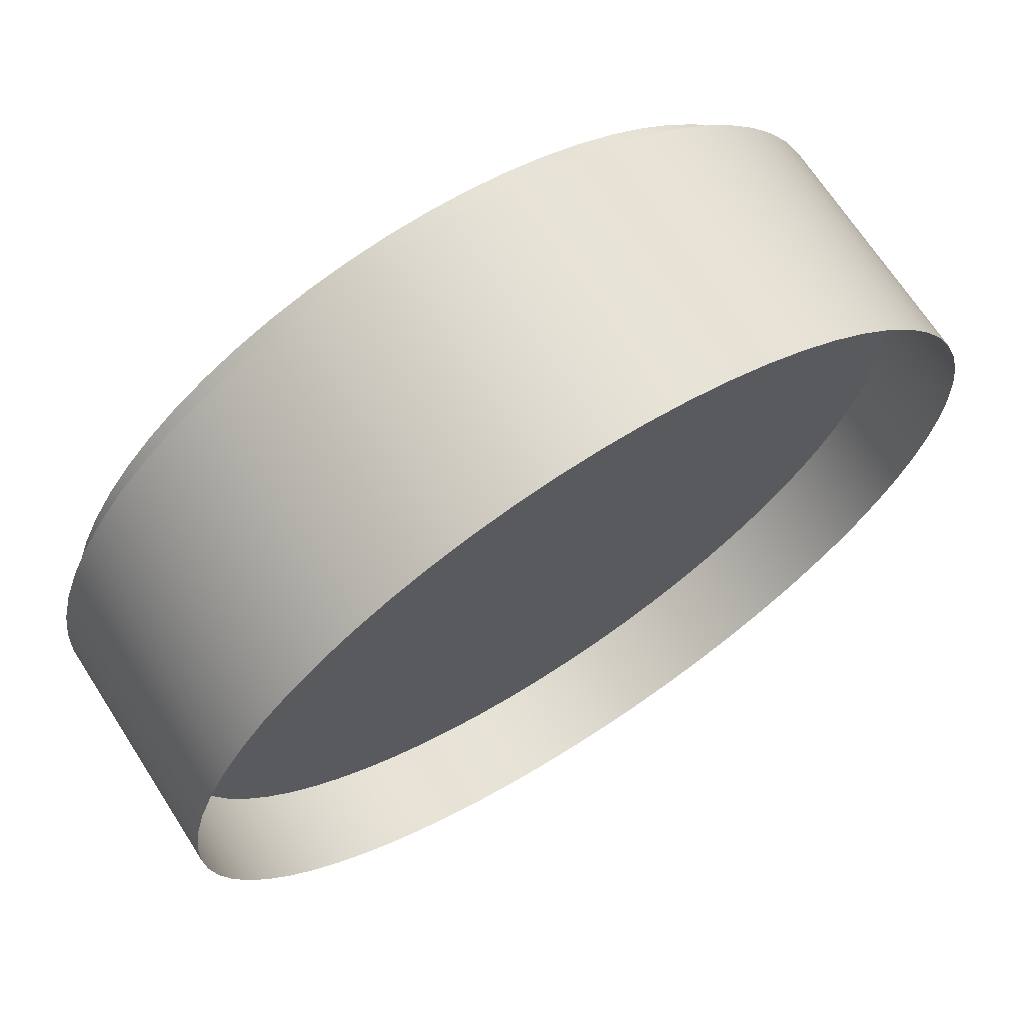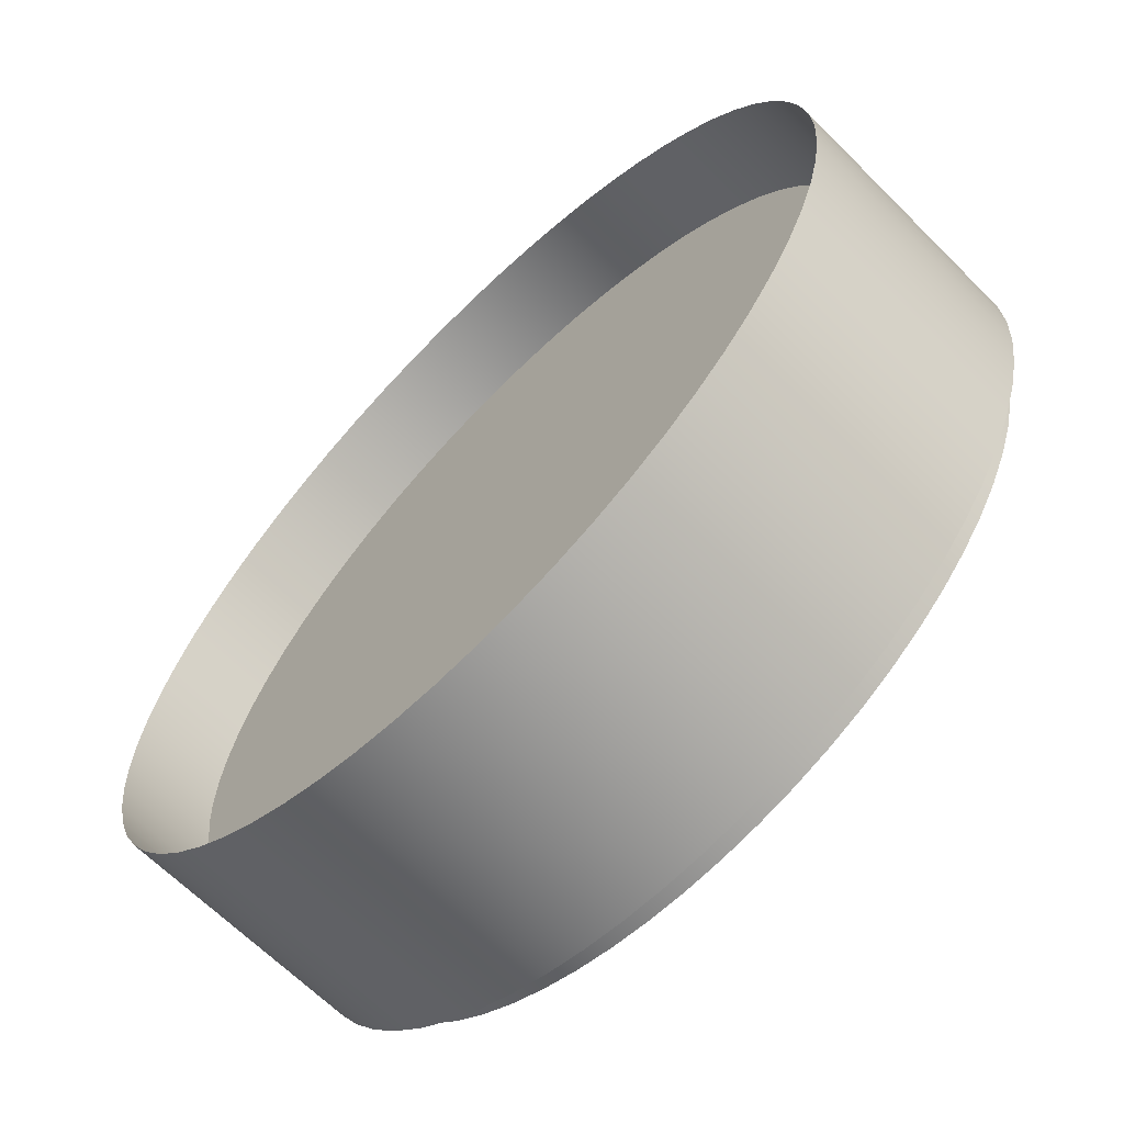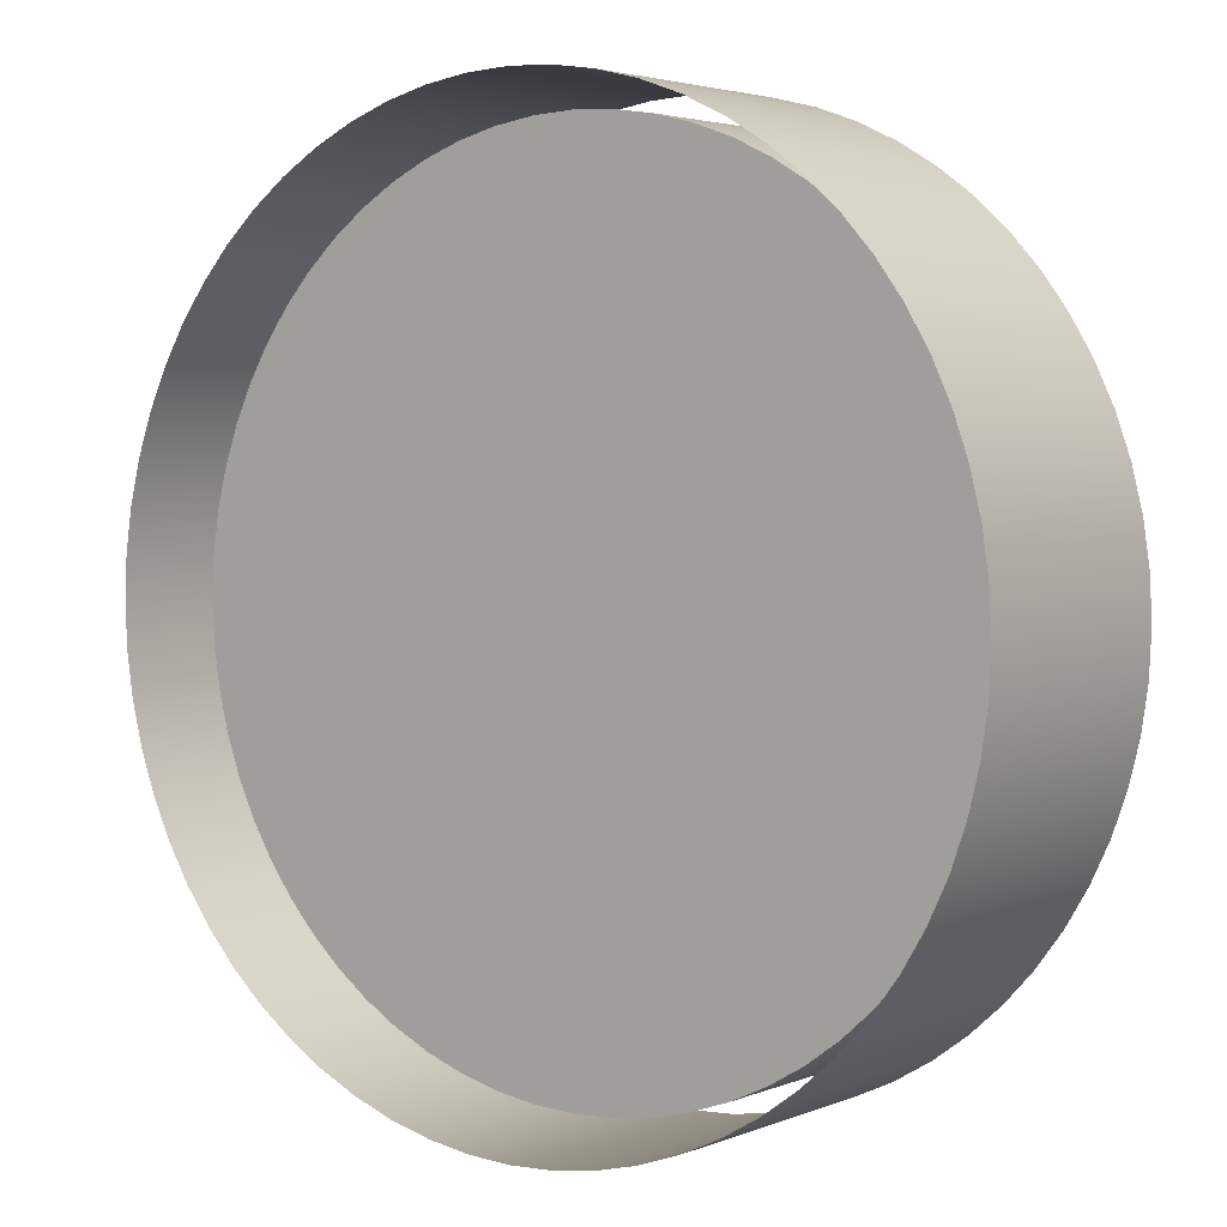
<metadata>
{"format":"obj","ext":"obj","renderer":"f3d","projection":"perspective","resolution":1024,"background":"white","views":[{"elev":68.7,"azim":147.2,"up":"+Z"},{"elev":-65.5,"azim":-135.1,"up":"+Z"},{"elev":3.4,"azim":-142.9,"up":"+Z"}]}
</metadata>
<code>
o drumsetV4_SmaolDrumBody001_Cylinder.033
v 1.639 1.41 0.9041
v 1.771 1.41 0.9171
v 1.897 1.41 0.9554
v 2.013 1.41 1.018
v 2.115 1.41 1.101
v 2.199 1.41 1.203
v 2.261 1.41 1.32
v 2.299 1.41 1.446
v 2.312 1.41 1.577
v 2.299 1.41 1.709
v 2.261 1.41 1.835
v 2.199 1.41 1.951
v 2.115 1.41 2.053
v 2.013 1.41 2.137
v 1.897 1.41 2.199
v 1.771 1.41 2.238
v 1.639 1.41 2.251
v 1.508 1.41 2.238
v 1.382 1.41 2.199
v 1.265 1.41 2.137
v 1.163 1.41 2.053
v 1.079 1.41 1.951
v 1.017 1.41 1.835
v 0.979 1.41 1.709
v 0.966 1.41 1.577
v 0.979 1.41 1.446
v 1.017 1.41 1.32
v 1.079 1.41 1.203
v 1.163 1.41 1.101
v 1.265 1.41 1.018
v 1.382 1.41 0.9554
v 1.508 1.41 0.9171
v 1.639 1.725 0.9041
v 1.771 1.725 0.9171
v 1.897 1.725 0.9554
v 2.013 1.725 1.018
v 2.115 1.725 1.101
v 2.199 1.725 1.203
v 2.261 1.725 1.32
v 2.299 1.725 1.446
v 2.312 1.725 1.577
v 2.299 1.725 1.709
v 2.261 1.725 1.835
v 2.199 1.725 1.951
v 2.115 1.725 2.053
v 2.013 1.725 2.137
v 1.897 1.725 2.199
v 1.771 1.725 2.238
v 1.639 1.725 2.251
v 1.508 1.725 2.238
v 1.382 1.725 2.199
v 1.265 1.725 2.137
v 1.163 1.725 2.053
v 1.079 1.725 1.951
v 1.017 1.725 1.835
v 0.979 1.725 1.709
v 0.966 1.725 1.577
v 0.979 1.725 1.446
v 1.017 1.725 1.32
v 1.079 1.725 1.203
v 1.163 1.725 1.101
v 1.265 1.725 1.018
v 1.382 1.725 0.9554
v 1.508 1.725 0.9171
v 1.639 1.453 0.8599
v 1.639 1.858 0.8599
v 1.779 1.858 0.8737
v 1.779 1.453 0.8737
v 1.914 1.858 0.9145
v 1.914 1.453 0.9145
v 2.038 1.858 0.9808
v 2.038 1.453 0.9808
v 2.147 1.858 1.07
v 2.147 1.453 1.07
v 2.236 1.858 1.179
v 2.236 1.453 1.179
v 2.302 1.858 1.303
v 2.302 1.453 1.303
v 2.343 1.858 1.437
v 2.343 1.453 1.437
v 2.357 1.858 1.577
v 2.357 1.453 1.577
v 2.343 1.858 1.717
v 2.343 1.453 1.717
v 2.302 1.858 1.852
v 2.302 1.453 1.852
v 2.236 1.858 1.976
v 2.236 1.453 1.976
v 2.147 1.858 2.085
v 2.147 1.453 2.085
v 2.038 1.858 2.174
v 2.038 1.453 2.174
v 1.914 1.858 2.24
v 1.914 1.453 2.24
v 1.779 1.858 2.281
v 1.779 1.453 2.281
v 1.639 1.858 2.295
v 1.639 1.453 2.295
v 1.499 1.858 2.281
v 1.499 1.453 2.281
v 1.365 1.858 2.24
v 1.365 1.453 2.24
v 1.241 1.858 2.174
v 1.241 1.453 2.174
v 1.132 1.858 2.085
v 1.132 1.453 2.085
v 1.043 1.858 1.976
v 1.043 1.453 1.976
v 0.9764 1.858 1.852
v 0.9764 1.453 1.852
v 0.9355 1.858 1.717
v 0.9355 1.453 1.717
v 0.9218 1.858 1.577
v 0.9218 1.453 1.577
v 0.9355 1.858 1.437
v 0.9355 1.453 1.437
v 0.9764 1.858 1.303
v 0.9764 1.453 1.303
v 1.043 1.858 1.179
v 1.043 1.453 1.179
v 1.132 1.858 1.07
v 1.132 1.453 1.07
v 1.241 1.858 0.9808
v 1.241 1.453 0.9808
v 1.365 1.858 0.9145
v 1.365 1.453 0.9145
v 1.499 1.858 0.8737
v 1.499 1.453 0.8737
v 1.705 1.41 0.9074
v 1.835 1.41 0.9331
v 1.957 1.41 0.9836
v 2.066 1.41 1.057
v 2.16 1.41 1.15
v 2.233 1.41 1.26
v 2.283 1.41 1.382
v 2.309 1.41 1.511
v 2.309 1.41 1.643
v 2.283 1.41 1.773
v 2.233 1.41 1.895
v 2.16 1.41 2.004
v 2.066 1.41 2.098
v 1.957 1.41 2.171
v 1.835 1.41 2.222
v 1.705 1.41 2.247
v 1.573 1.41 2.247
v 1.444 1.41 2.222
v 1.322 1.41 2.171
v 1.212 1.41 2.098
v 1.119 1.41 2.004
v 1.046 1.41 1.895
v 0.995 1.41 1.773
v 0.9693 1.41 1.643
v 0.9693 1.41 1.511
v 0.995 1.41 1.382
v 1.046 1.41 1.26
v 1.119 1.41 1.15
v 1.212 1.41 1.057
v 1.322 1.41 0.9836
v 1.444 1.41 0.9331
v 1.573 1.41 0.9074
v 1.705 1.725 0.9074
v 1.835 1.725 0.9331
v 1.957 1.725 0.9836
v 2.066 1.725 1.057
v 2.16 1.725 1.15
v 2.233 1.725 1.26
v 2.283 1.725 1.382
v 2.309 1.725 1.511
v 2.309 1.725 1.643
v 2.283 1.725 1.773
v 2.233 1.725 1.895
v 2.16 1.725 2.004
v 2.066 1.725 2.098
v 1.957 1.725 2.171
v 1.835 1.725 2.222
v 1.705 1.725 2.247
v 1.573 1.725 2.247
v 1.444 1.725 2.222
v 1.322 1.725 2.171
v 1.212 1.725 2.098
v 1.119 1.725 2.004
v 1.046 1.725 1.895
v 0.995 1.725 1.773
v 0.9693 1.725 1.643
v 0.9693 1.725 1.511
v 0.995 1.725 1.382
v 1.046 1.725 1.26
v 1.119 1.725 1.15
v 1.212 1.725 1.057
v 1.322 1.725 0.9836
v 1.444 1.725 0.9331
v 1.573 1.725 0.9074
v 2.013 1.567 1.018
v 1.897 1.567 0.9554
v 1.382 1.567 0.9554
v 1.265 1.567 1.018
v 1.508 1.567 2.238
v 1.639 1.567 2.251
v 2.115 1.567 1.101
v 1.508 1.567 0.9171
v 1.382 1.567 2.199
v 2.199 1.567 1.203
v 1.639 1.567 0.9041
v 1.265 1.567 2.137
v 2.261 1.567 1.32
v 1.163 1.567 2.053
v 2.299 1.567 1.446
v 1.079 1.567 1.951
v 2.312 1.567 1.577
v 1.017 1.567 1.835
v 2.299 1.567 1.709
v 0.979 1.567 1.709
v 2.261 1.567 1.835
v 0.966 1.567 1.577
v 2.199 1.567 1.951
v 0.979 1.567 1.446
v 2.115 1.567 2.053
v 1.017 1.567 1.32
v 2.013 1.567 2.137
v 1.079 1.567 1.203
v 1.897 1.567 2.199
v 1.771 1.567 0.9171
v 1.163 1.567 1.101
v 1.771 1.567 2.238
v 1.639 1.656 0.8599
v 1.779 1.656 0.8737
v 1.914 1.656 0.9145
v 2.038 1.656 0.9808
v 2.147 1.656 1.07
v 2.236 1.656 1.179
v 2.302 1.656 1.303
v 2.343 1.656 1.437
v 2.357 1.656 1.577
v 2.343 1.656 1.717
v 2.302 1.656 1.852
v 2.236 1.656 1.976
v 2.147 1.656 2.085
v 2.038 1.656 2.174
v 1.914 1.656 2.24
v 1.779 1.656 2.281
v 1.639 1.656 2.295
v 1.499 1.656 2.281
v 1.365 1.656 2.24
v 1.241 1.656 2.174
v 1.132 1.656 2.085
v 1.043 1.656 1.976
v 0.9764 1.656 1.852
v 0.9355 1.656 1.717
v 0.9218 1.656 1.577
v 0.9355 1.656 1.437
v 0.9764 1.656 1.303
v 1.043 1.656 1.179
v 1.132 1.656 1.07
v 1.241 1.656 0.9808
v 1.365 1.656 0.9145
v 1.499 1.656 0.8737
v 1.569 1.453 0.8633
v 1.569 1.858 0.8633
v 1.431 1.453 0.8908
v 1.431 1.858 0.8908
v 1.301 1.453 0.9446
v 1.301 1.858 0.9446
v 1.184 1.453 1.023
v 1.184 1.858 1.023
v 1.085 1.453 1.122
v 1.085 1.858 1.122
v 1.006 1.453 1.239
v 1.006 1.858 1.239
v 0.9526 1.453 1.369
v 0.9526 1.858 1.369
v 0.9252 1.453 1.507
v 0.9252 1.858 1.507
v 0.9252 1.453 1.648
v 0.9252 1.858 1.648
v 0.9526 1.453 1.786
v 0.9526 1.858 1.786
v 1.006 1.453 1.916
v 1.006 1.858 1.916
v 1.085 1.453 2.033
v 1.085 1.858 2.033
v 1.184 1.453 2.132
v 1.184 1.858 2.132
v 1.301 1.453 2.21
v 1.301 1.858 2.21
v 1.431 1.453 2.264
v 1.431 1.858 2.264
v 1.569 1.453 2.291
v 1.569 1.858 2.291
v 1.71 1.453 2.291
v 1.71 1.858 2.291
v 1.848 1.453 2.264
v 1.848 1.858 2.264
v 1.977 1.453 2.21
v 1.977 1.858 2.21
v 2.094 1.453 2.132
v 2.094 1.858 2.132
v 2.194 1.453 2.033
v 2.194 1.858 2.033
v 2.272 1.453 1.916
v 2.272 1.858 1.916
v 2.326 1.453 1.786
v 2.326 1.858 1.786
v 2.353 1.453 1.648
v 2.353 1.858 1.648
v 2.353 1.453 1.507
v 2.353 1.858 1.507
v 2.326 1.453 1.369
v 2.326 1.858 1.369
v 2.272 1.453 1.239
v 2.272 1.858 1.239
v 2.194 1.453 1.122
v 2.194 1.858 1.122
v 2.094 1.453 1.023
v 2.094 1.858 1.023
v 1.977 1.453 0.9446
v 1.977 1.858 0.9446
v 1.848 1.453 0.8908
v 1.848 1.858 0.8908
v 1.71 1.453 0.8633
v 1.71 1.858 0.8633
v 1.957 1.567 0.9836
v 1.639 1.725 1.577
v 1.322 1.567 0.9836
v 1.573 1.567 2.247
v 2.066 1.567 1.057
v 1.444 1.567 0.9331
v 1.444 1.567 2.222
v 2.16 1.567 1.15
v 1.573 1.567 0.9074
v 1.322 1.567 2.171
v 2.233 1.567 1.26
v 1.212 1.567 2.098
v 2.283 1.567 1.382
v 1.119 1.567 2.004
v 2.309 1.567 1.511
v 1.046 1.567 1.895
v 2.309 1.567 1.643
v 0.995 1.567 1.773
v 2.283 1.567 1.773
v 0.9693 1.567 1.643
v 2.233 1.567 1.895
v 0.9693 1.567 1.511
v 2.16 1.567 2.004
v 0.995 1.567 1.382
v 2.066 1.567 2.098
v 1.046 1.567 1.26
v 1.957 1.567 2.171
v 1.705 1.567 0.9074
v 1.119 1.567 1.15
v 1.835 1.567 2.222
v 1.835 1.567 0.9331
v 1.212 1.567 1.057
v 1.705 1.567 2.247
v 1.569 1.656 0.8633
v 1.431 1.656 0.8908
v 1.301 1.656 0.9446
v 1.184 1.656 1.023
v 1.085 1.656 1.122
v 1.006 1.656 1.239
v 0.9526 1.656 1.369
v 0.9252 1.656 1.507
v 0.9252 1.656 1.648
v 0.9526 1.656 1.786
v 1.006 1.656 1.916
v 1.085 1.656 2.033
v 1.184 1.656 2.132
v 1.301 1.656 2.21
v 1.431 1.656 2.264
v 1.569 1.656 2.291
v 1.71 1.656 2.291
v 1.848 1.656 2.264
v 1.977 1.656 2.21
v 2.094 1.656 2.132
v 2.194 1.656 2.033
v 2.272 1.656 1.916
v 2.326 1.656 1.786
v 2.353 1.656 1.648
v 2.353 1.656 1.507
v 2.326 1.656 1.369
v 2.272 1.656 1.239
v 2.194 1.656 1.122
v 2.094 1.656 1.023
v 1.977 1.656 0.9446
v 1.848 1.656 0.8908
v 1.71 1.656 0.8633
f 131 194 3
f 4 321 131
f 321 36 163
f 194 163 35
f 33 322 192
f 34 322 161
f 35 322 162
f 36 322 163
f 37 322 164
f 38 322 165
f 39 322 166
f 40 322 167
f 41 322 168
f 42 322 169
f 43 322 170
f 44 322 171
f 45 322 172
f 46 322 173
f 47 322 174
f 48 322 175
f 49 322 176
f 50 322 177
f 51 322 178
f 52 322 179
f 53 322 180
f 54 322 181
f 55 322 182
f 56 322 183
f 57 322 184
f 58 322 185
f 59 322 186
f 60 322 187
f 61 322 188
f 62 322 189
f 63 322 190
f 64 322 191
f 30 323 196
f 158 195 323
f 195 190 323
f 196 190 62
f 145 198 17
f 18 324 145
f 197 177 324
f 324 49 198
f 132 193 4
f 5 325 132
f 199 164 325
f 193 164 36
f 159 195 31
f 159 200 326
f 326 64 191
f 195 191 63
f 146 197 18
f 146 201 327
f 327 51 178
f 327 50 197
f 133 199 5
f 133 202 328
f 328 38 165
f 328 37 199
f 160 200 32
f 1 329 160
f 203 192 329
f 329 64 200
f 147 201 19
f 20 330 147
f 204 179 330
f 330 51 201
f 6 331 202
f 7 331 134
f 331 39 166
f 331 38 202
f 20 332 204
f 148 206 332
f 332 53 180
f 204 180 52
f 135 205 7
f 8 333 135
f 207 167 333
f 333 39 205
f 149 206 21
f 149 208 334
f 208 181 334
f 334 53 206
f 8 335 207
f 136 209 335
f 335 41 168
f 207 168 40
f 22 336 208
f 23 336 150
f 210 182 336
f 336 54 208
f 137 209 9
f 10 337 137
f 211 169 337
f 337 41 209
f 23 338 210
f 151 212 338
f 338 56 183
f 338 55 210
f 138 211 10
f 138 213 339
f 339 43 170
f 339 42 211
f 24 340 212
f 152 214 340
f 214 184 340
f 340 56 212
f 11 341 213
f 12 341 139
f 341 44 171
f 341 43 213
f 153 214 25
f 153 216 342
f 216 185 342
f 342 57 214
f 12 343 215
f 140 217 343
f 343 45 172
f 215 172 44
f 154 216 26
f 27 344 154
f 344 59 186
f 344 58 216
f 141 217 13
f 14 345 141
f 345 46 173
f 345 45 217
f 27 346 218
f 155 220 346
f 346 60 187
f 346 59 218
f 14 347 219
f 15 347 142
f 221 174 347
f 347 46 219
f 129 203 1
f 129 222 348
f 222 161 348
f 348 33 203
f 156 220 28
f 29 349 156
f 223 188 349
f 349 60 220
f 143 221 15
f 16 350 143
f 350 48 175
f 350 47 221
f 130 222 2
f 3 351 130
f 194 162 351
f 351 34 222
f 29 352 223
f 30 352 157
f 196 189 352
f 352 61 223
f 144 224 16
f 144 198 353
f 198 176 353
f 353 48 224
f 128 354 257
f 256 258 354
f 258 225 354
f 354 65 257
f 126 355 259
f 125 355 255
f 355 127 256
f 259 256 128
f 254 261 124
f 123 356 254
f 262 255 356
f 356 126 261
f 122 357 263
f 121 357 253
f 264 254 357
f 357 124 263
f 120 358 265
f 119 358 252
f 266 253 358
f 358 122 265
f 251 267 118
f 251 268 359
f 359 119 252
f 359 120 267
f 250 269 116
f 115 360 250
f 270 251 360
f 360 118 269
f 249 271 114
f 113 361 249
f 272 250 361
f 271 250 116
f 248 273 112
f 111 362 248
f 274 249 362
f 273 249 114
f 110 363 275
f 247 276 363
f 363 111 248
f 363 112 275
f 108 364 277
f 246 278 364
f 364 109 247
f 364 110 277
f 106 365 279
f 245 280 365
f 280 246 365
f 365 108 279
f 244 281 104
f 103 366 244
f 282 245 366
f 281 245 106
f 243 283 102
f 101 367 243
f 284 244 367
f 367 104 283
f 242 285 100
f 99 368 242
f 368 101 243
f 368 102 285
f 241 287 98
f 97 369 241
f 369 99 242
f 369 100 287
f 96 370 289
f 95 370 240
f 370 97 241
f 289 241 98
f 239 291 94
f 93 371 239
f 292 240 371
f 371 96 291
f 92 372 293
f 91 372 238
f 294 239 372
f 293 239 94
f 237 295 90
f 237 296 373
f 296 238 373
f 373 92 295
f 236 297 88
f 236 298 374
f 298 237 374
f 374 90 297
f 86 375 299
f 85 375 235
f 375 87 236
f 375 88 299
f 234 301 84
f 83 376 234
f 302 235 376
f 301 235 86
f 233 303 82
f 233 304 377
f 304 234 377
f 377 84 303
f 232 305 80
f 79 378 232
f 306 233 378
f 378 82 305
f 78 379 307
f 231 308 379
f 379 79 232
f 307 232 80
f 230 309 76
f 75 380 230
f 380 77 231
f 380 78 309
f 74 381 311
f 229 312 381
f 312 230 381
f 381 76 311
f 72 382 313
f 71 382 228
f 314 229 382
f 382 74 313
f 227 315 70
f 69 383 227
f 316 228 383
f 315 228 72
f 68 384 317
f 67 384 226
f 384 69 227
f 317 227 70
f 225 319 65
f 66 385 225
f 385 67 226
f 319 226 68
f 131 321 194
f 4 193 321
f 321 193 36
f 194 321 163
f 33 161 322
f 34 162 322
f 35 163 322
f 36 164 322
f 37 165 322
f 38 166 322
f 39 167 322
f 40 168 322
f 41 169 322
f 42 170 322
f 43 171 322
f 44 172 322
f 45 173 322
f 46 174 322
f 47 175 322
f 48 176 322
f 49 177 322
f 50 178 322
f 51 179 322
f 52 180 322
f 53 181 322
f 54 182 322
f 55 183 322
f 56 184 322
f 57 185 322
f 58 186 322
f 59 187 322
f 60 188 322
f 61 189 322
f 62 190 322
f 63 191 322
f 64 192 322
f 30 158 323
f 158 31 195
f 195 63 190
f 196 323 190
f 145 324 198
f 18 197 324
f 197 50 177
f 324 177 49
f 132 325 193
f 5 199 325
f 199 37 164
f 193 325 164
f 159 326 195
f 159 32 200
f 326 200 64
f 195 326 191
f 146 327 197
f 146 19 201
f 327 201 51
f 327 178 50
f 133 328 199
f 133 6 202
f 328 202 38
f 328 165 37
f 160 329 200
f 1 203 329
f 203 33 192
f 329 192 64
f 147 330 201
f 20 204 330
f 204 52 179
f 330 179 51
f 6 134 331
f 7 205 331
f 331 205 39
f 331 166 38
f 20 148 332
f 148 21 206
f 332 206 53
f 204 332 180
f 135 333 205
f 8 207 333
f 207 40 167
f 333 167 39
f 149 334 206
f 149 22 208
f 208 54 181
f 334 181 53
f 8 136 335
f 136 9 209
f 335 209 41
f 207 335 168
f 22 150 336
f 23 210 336
f 210 55 182
f 336 182 54
f 137 337 209
f 10 211 337
f 211 42 169
f 337 169 41
f 23 151 338
f 151 24 212
f 338 212 56
f 338 183 55
f 138 339 211
f 138 11 213
f 339 213 43
f 339 170 42
f 24 152 340
f 152 25 214
f 214 57 184
f 340 184 56
f 11 139 341
f 12 215 341
f 341 215 44
f 341 171 43
f 153 342 214
f 153 26 216
f 216 58 185
f 342 185 57
f 12 140 343
f 140 13 217
f 343 217 45
f 215 343 172
f 154 344 216
f 27 218 344
f 344 218 59
f 344 186 58
f 141 345 217
f 14 219 345
f 345 219 46
f 345 173 45
f 27 155 346
f 155 28 220
f 346 220 60
f 346 187 59
f 14 142 347
f 15 221 347
f 221 47 174
f 347 174 46
f 129 348 203
f 129 2 222
f 222 34 161
f 348 161 33
f 156 349 220
f 29 223 349
f 223 61 188
f 349 188 60
f 143 350 221
f 16 224 350
f 350 224 48
f 350 175 47
f 130 351 222
f 3 194 351
f 194 35 162
f 351 162 34
f 29 157 352
f 30 196 352
f 196 62 189
f 352 189 61
f 144 353 224
f 144 17 198
f 198 49 176
f 353 176 48
f 128 256 354
f 256 127 258
f 258 66 225
f 354 225 65
f 126 255 355
f 125 260 355
f 355 260 127
f 259 355 256
f 254 356 261
f 123 262 356
f 262 125 255
f 356 255 126
f 122 253 357
f 121 264 357
f 264 123 254
f 357 254 124
f 120 252 358
f 119 266 358
f 266 121 253
f 358 253 122
f 251 359 267
f 251 117 268
f 359 268 119
f 359 252 120
f 250 360 269
f 115 270 360
f 270 117 251
f 360 251 118
f 249 361 271
f 113 272 361
f 272 115 250
f 271 361 250
f 248 362 273
f 111 274 362
f 274 113 249
f 273 362 249
f 110 247 363
f 247 109 276
f 363 276 111
f 363 248 112
f 108 246 364
f 246 107 278
f 364 278 109
f 364 247 110
f 106 245 365
f 245 105 280
f 280 107 246
f 365 246 108
f 244 366 281
f 103 282 366
f 282 105 245
f 281 366 245
f 243 367 283
f 101 284 367
f 284 103 244
f 367 244 104
f 242 368 285
f 99 286 368
f 368 286 101
f 368 243 102
f 241 369 287
f 97 288 369
f 369 288 99
f 369 242 100
f 96 240 370
f 95 290 370
f 370 290 97
f 289 370 241
f 239 371 291
f 93 292 371
f 292 95 240
f 371 240 96
f 92 238 372
f 91 294 372
f 294 93 239
f 293 372 239
f 237 373 295
f 237 89 296
f 296 91 238
f 373 238 92
f 236 374 297
f 236 87 298
f 298 89 237
f 374 237 90
f 86 235 375
f 85 300 375
f 375 300 87
f 375 236 88
f 234 376 301
f 83 302 376
f 302 85 235
f 301 376 235
f 233 377 303
f 233 81 304
f 304 83 234
f 377 234 84
f 232 378 305
f 79 306 378
f 306 81 233
f 378 233 82
f 78 231 379
f 231 77 308
f 379 308 79
f 307 379 232
f 230 380 309
f 75 310 380
f 380 310 77
f 380 231 78
f 74 229 381
f 229 73 312
f 312 75 230
f 381 230 76
f 72 228 382
f 71 314 382
f 314 73 229
f 382 229 74
f 227 383 315
f 69 316 383
f 316 71 228
f 315 383 228
f 68 226 384
f 67 318 384
f 384 318 69
f 317 384 227
f 225 385 319
f 66 320 385
f 385 320 67
f 319 385 226

</code>
